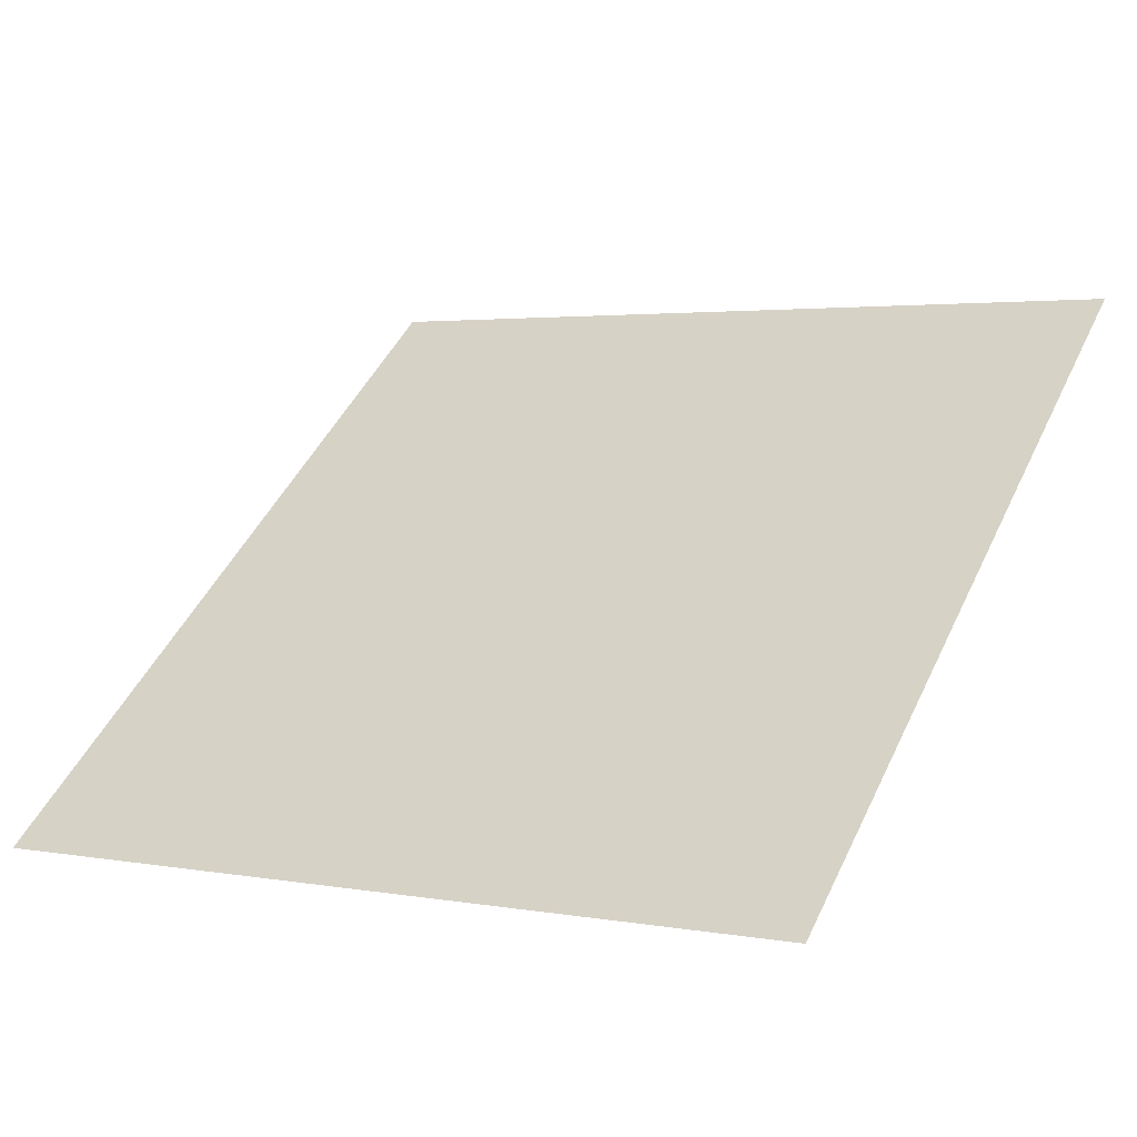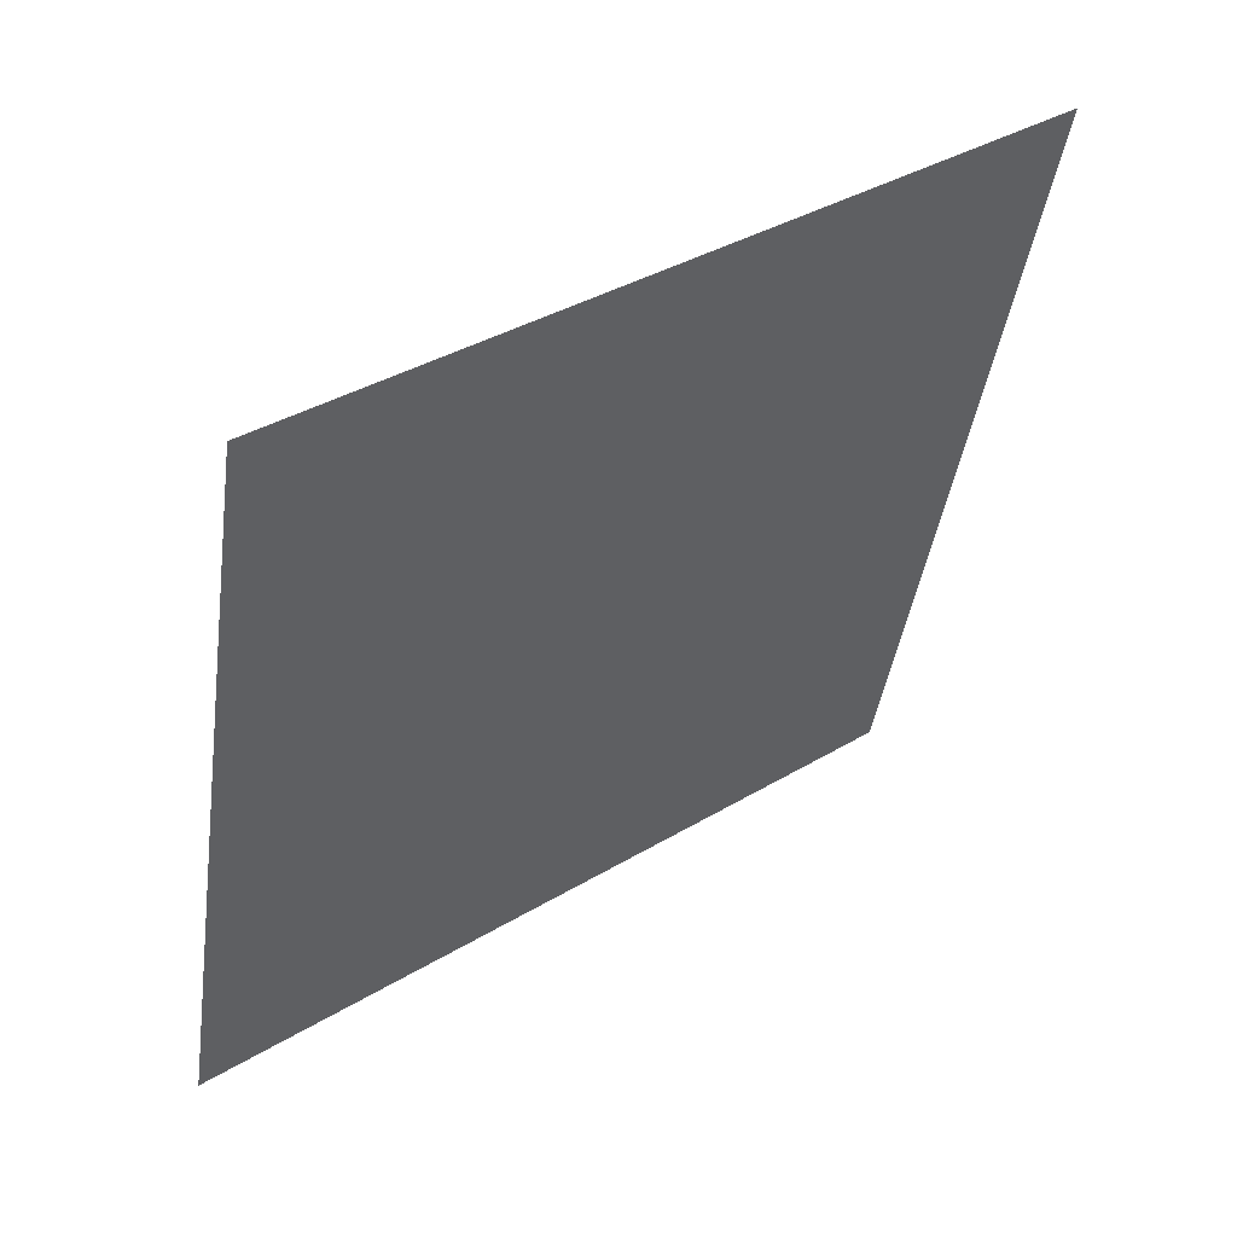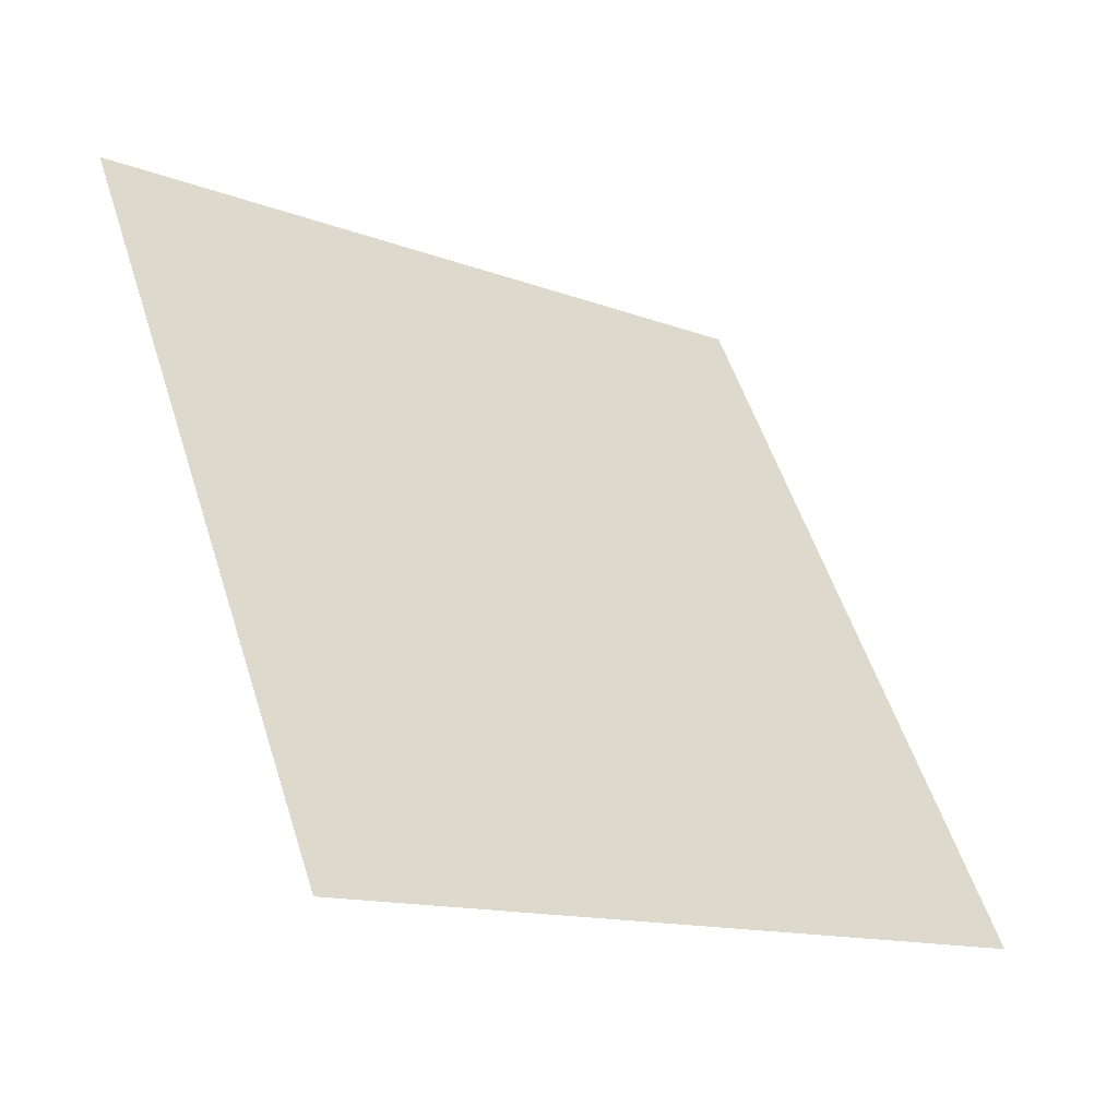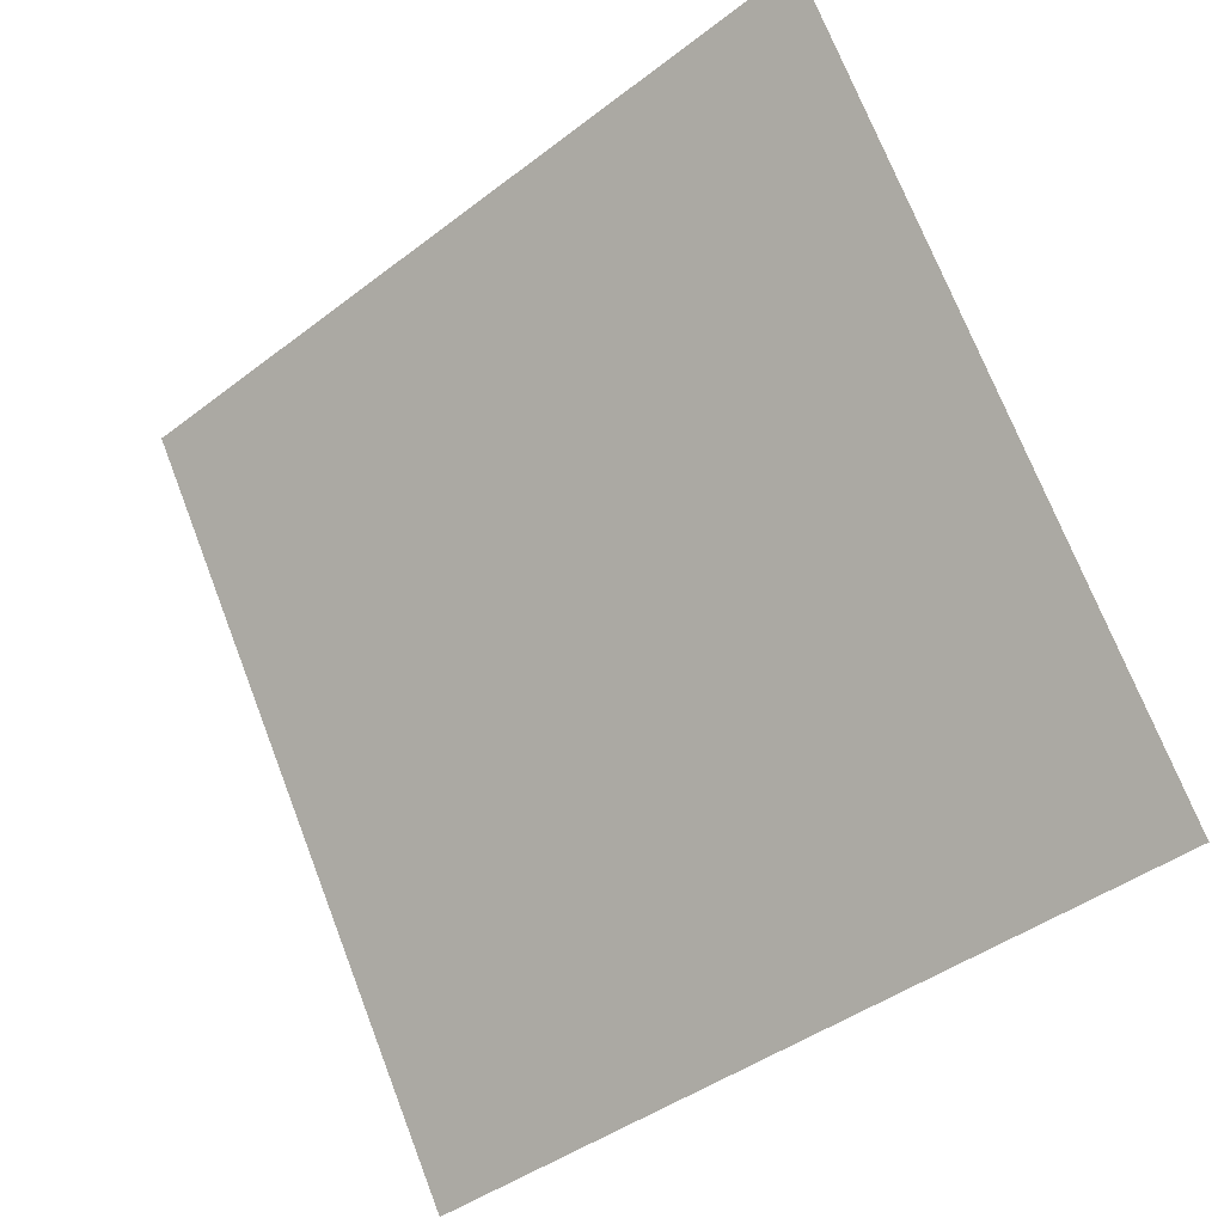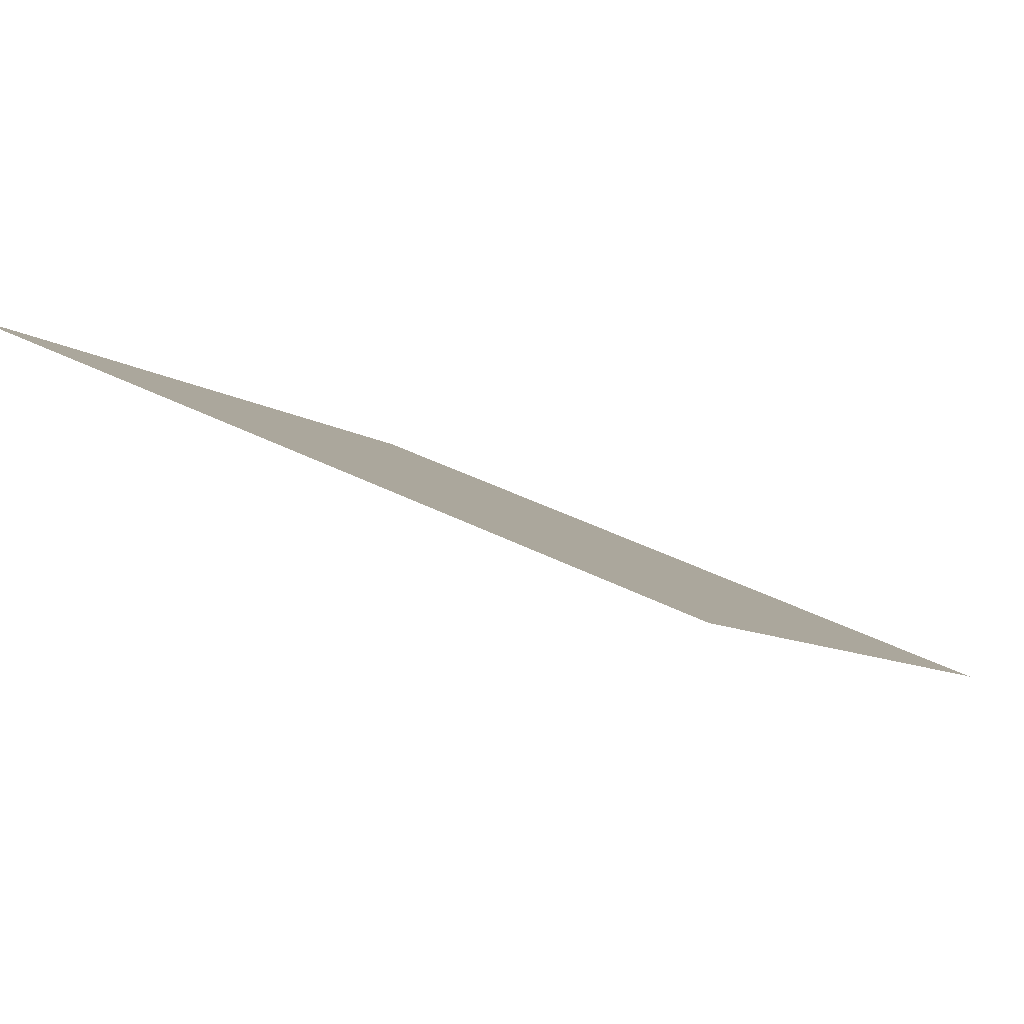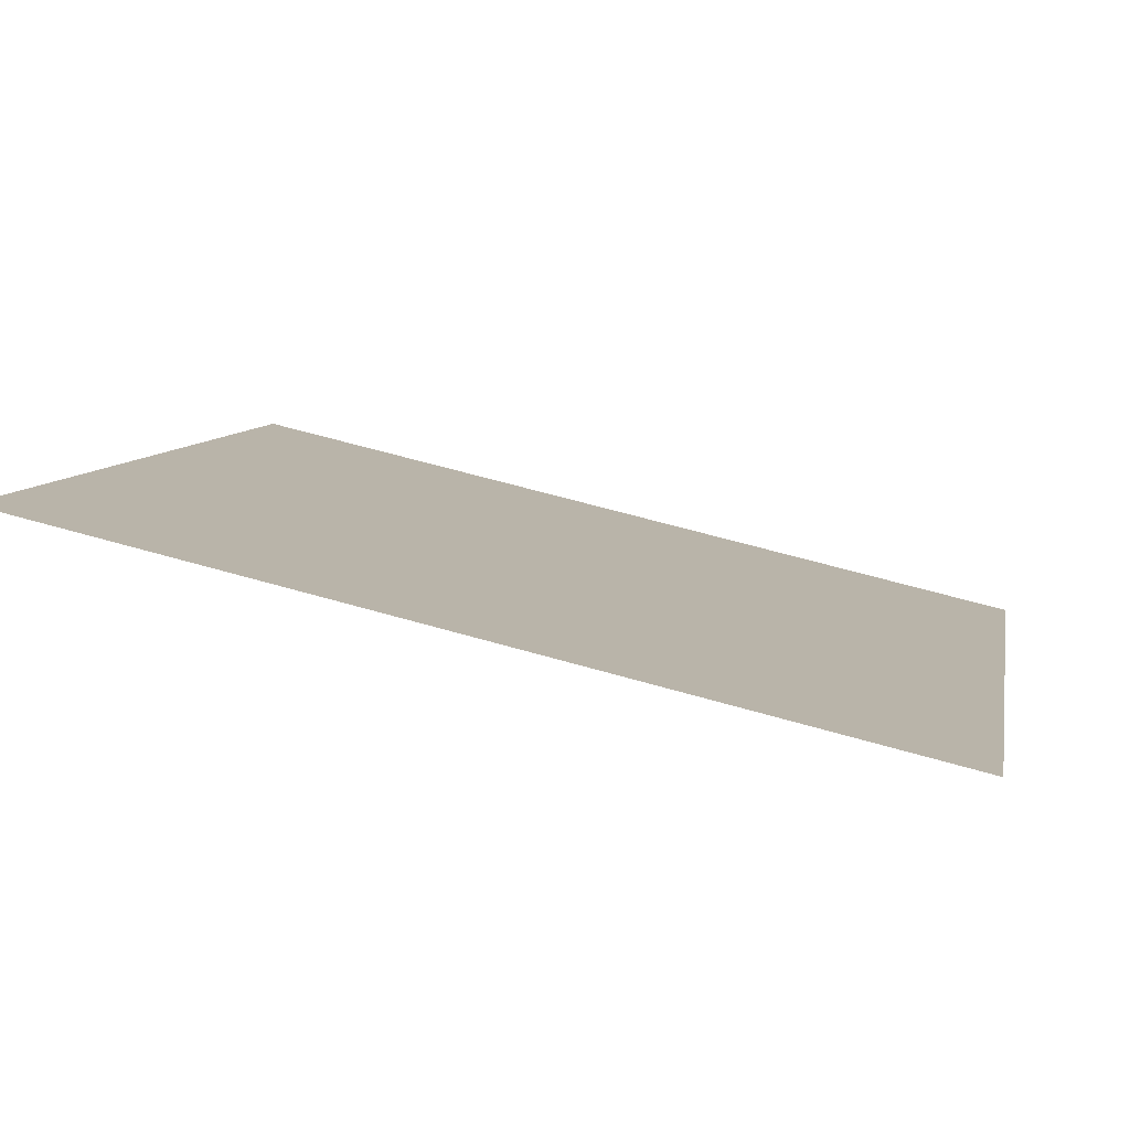
<metadata>
{"format":"obj","ext":"obj","renderer":"f3d","projection":"perspective","resolution":1024,"background":"white","views":[{"elev":5.5,"azim":-147.6,"up":"+Y"},{"elev":-40.9,"azim":-97.6,"up":"+Y"},{"elev":53.4,"azim":72.8,"up":"+Y"},{"elev":73.1,"azim":-110.6,"up":"+Y"},{"elev":34.2,"azim":34.8,"up":"+Y"},{"elev":62.1,"azim":-164.8,"up":"+Z"}]}
</metadata>
<code>
v -0.1426 0.8405 0.5768
v -0.1492 0.8406 0.5768
v -0.1491 0.8446 0.5821
v -0.1425 0.8444 0.582
f 4 3 2 1

</code>
